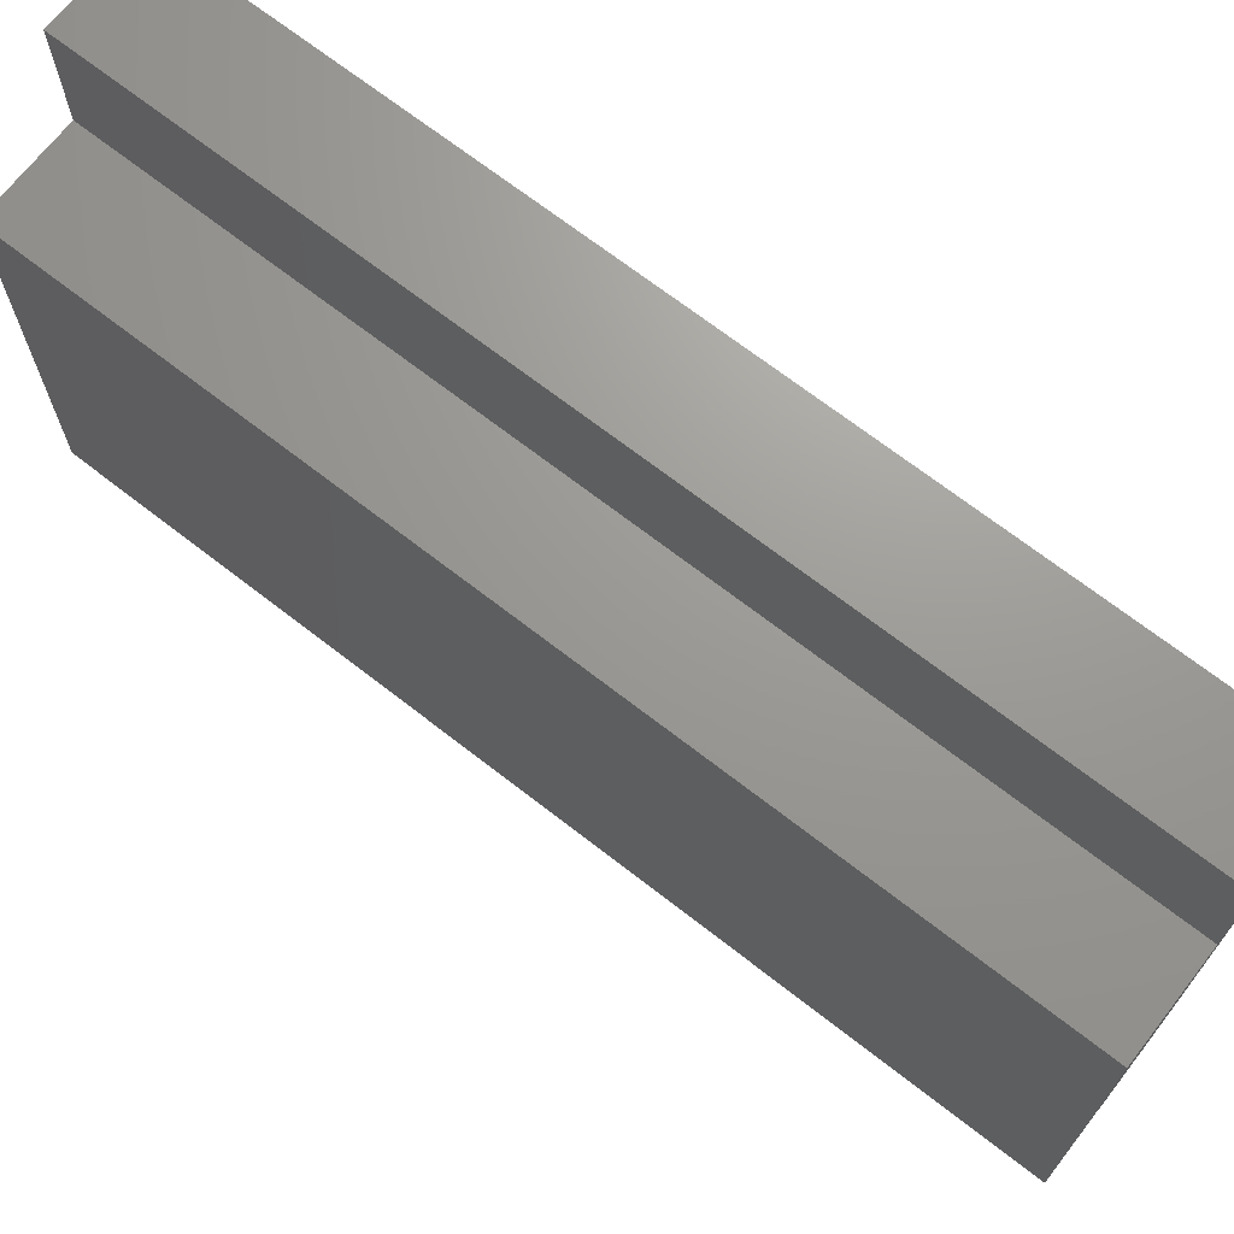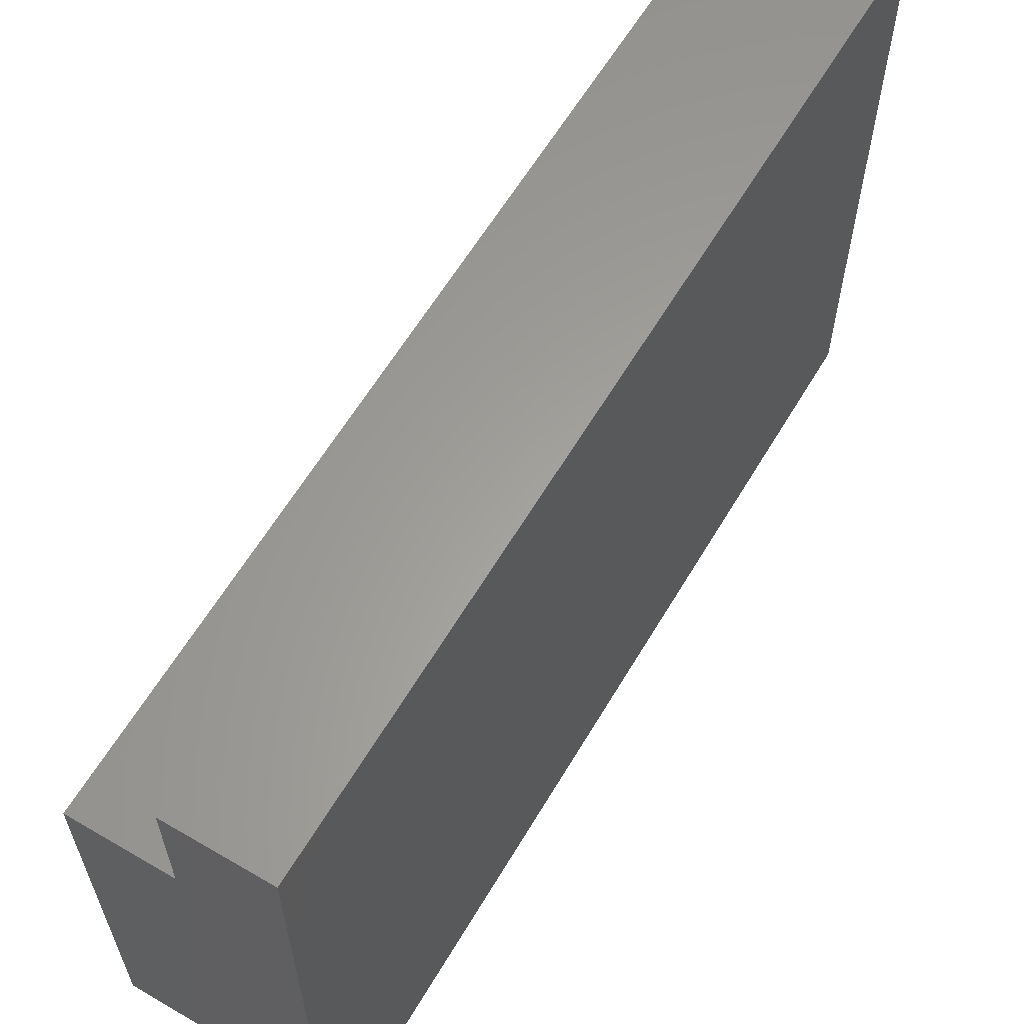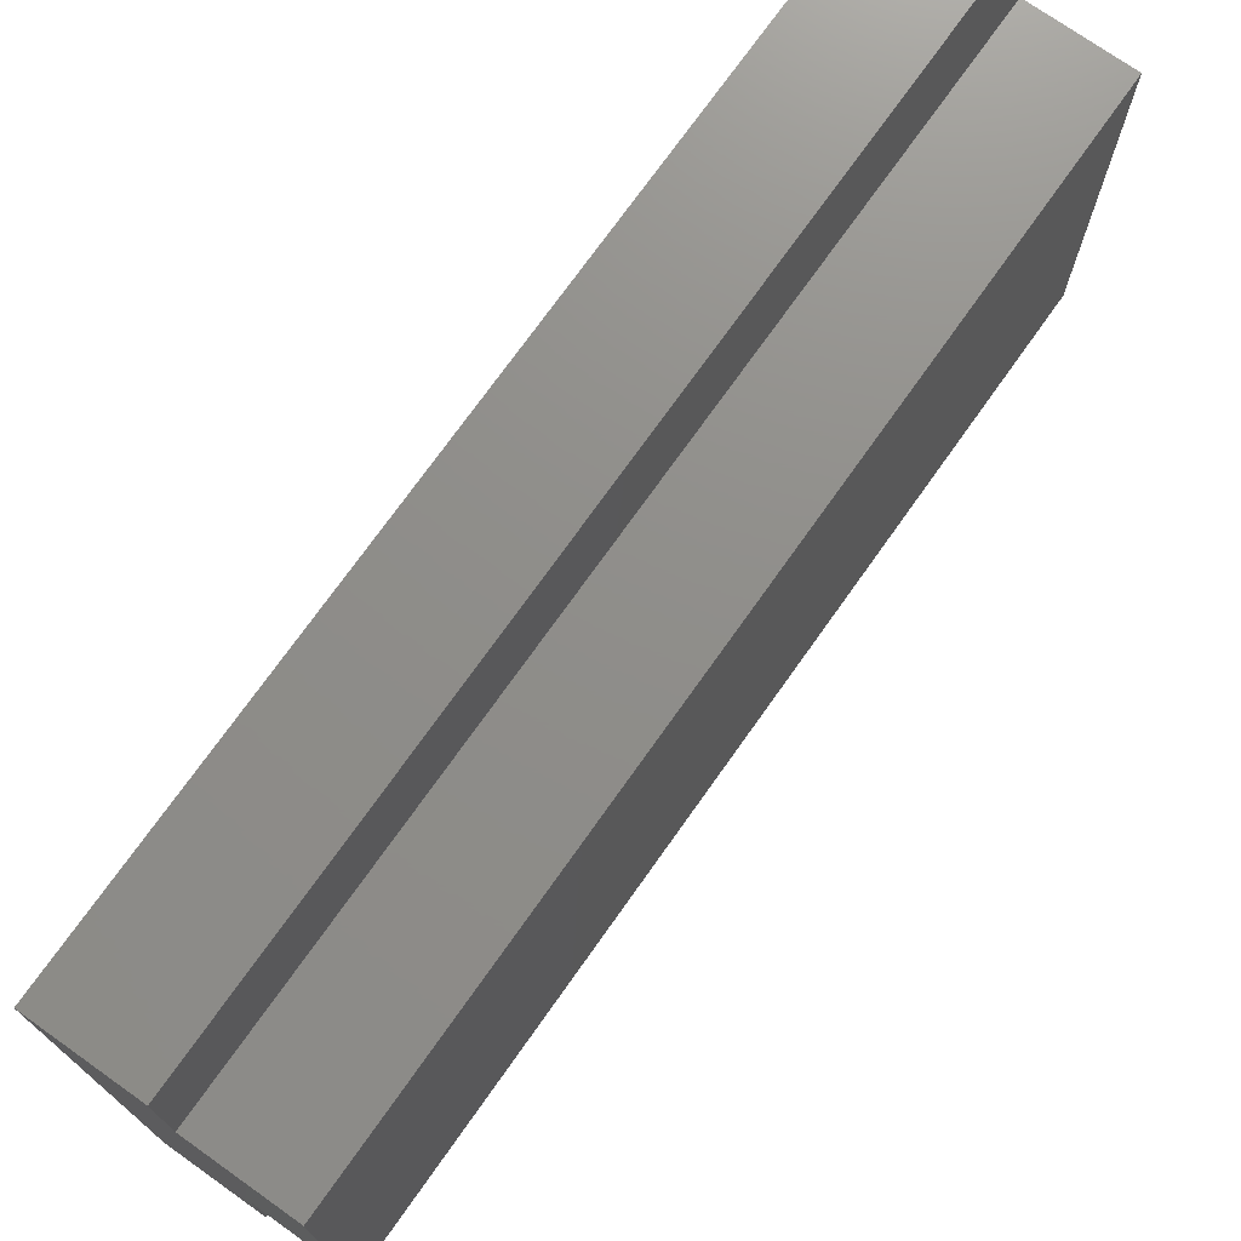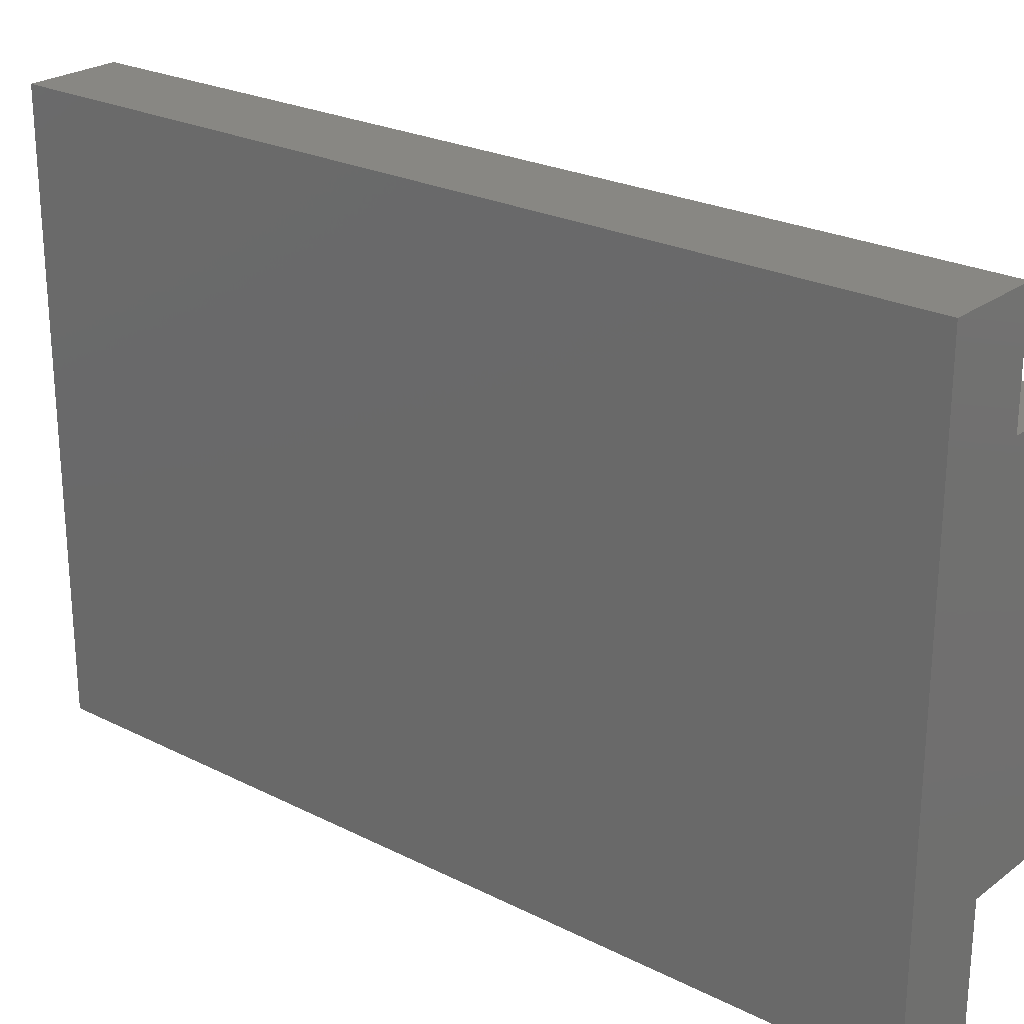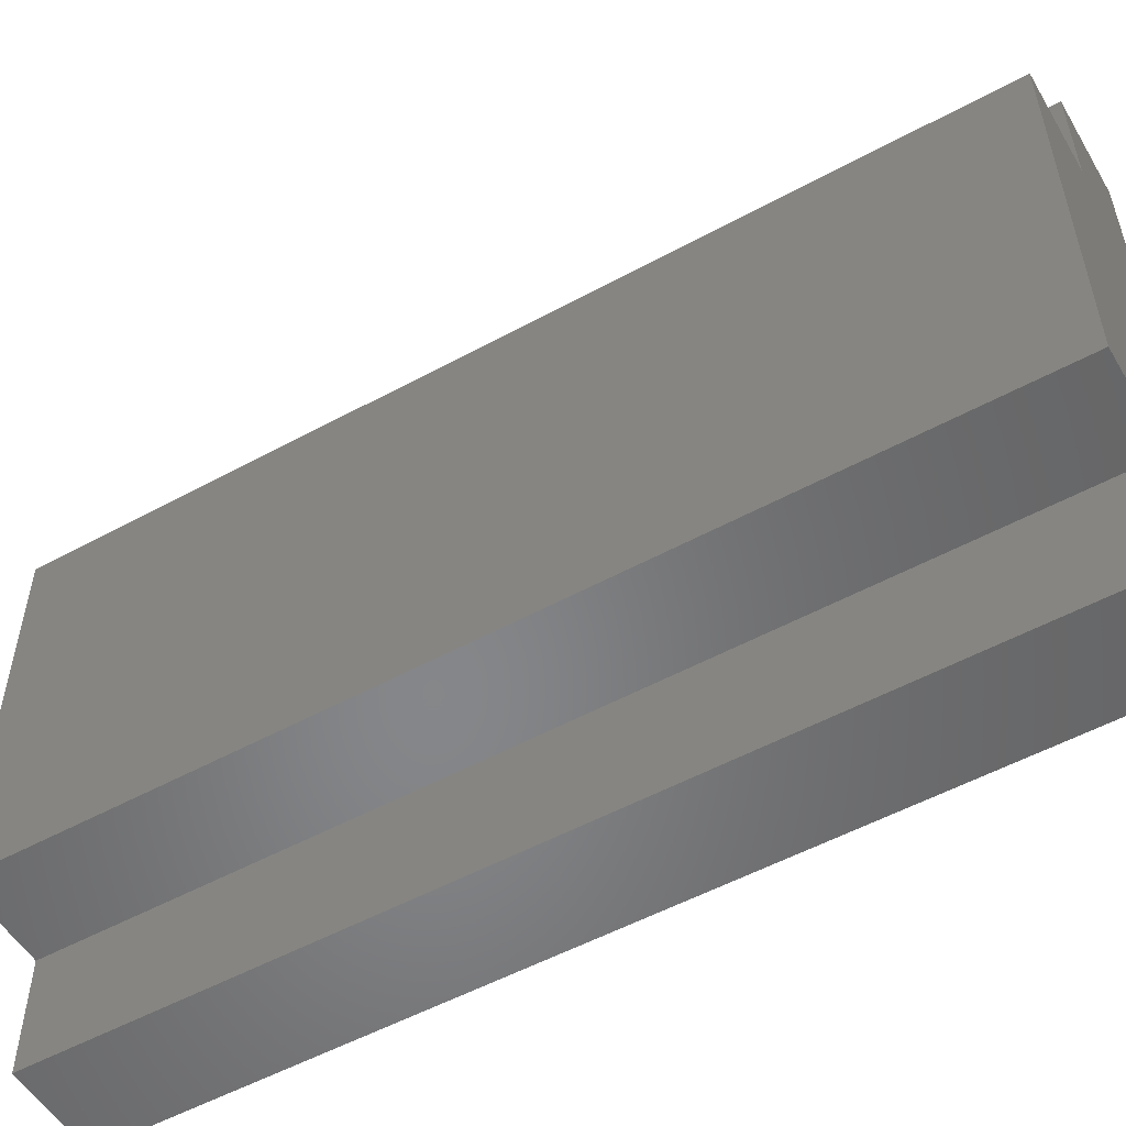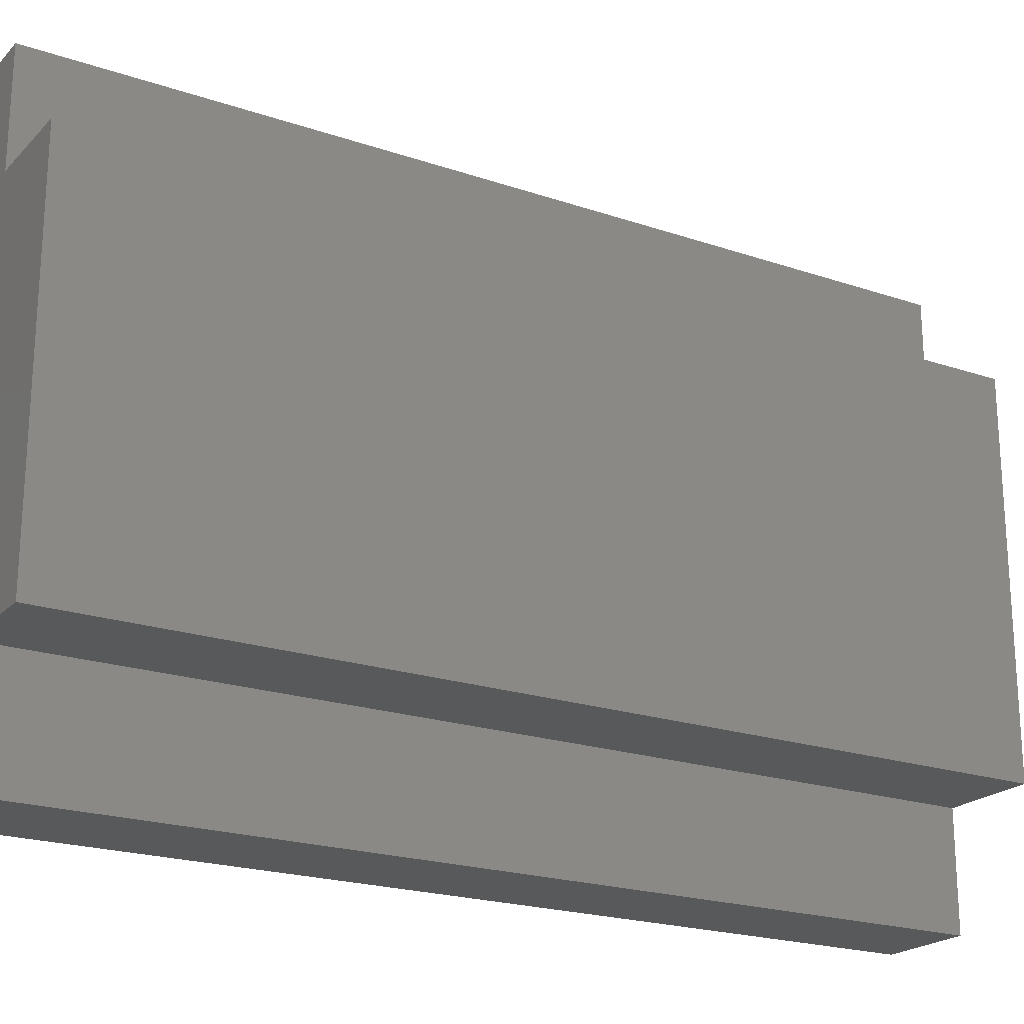
<metadata>
{"format":"stl","ext":"stl","renderer":"f3d","projection":"perspective","resolution":1024,"background":"white","views":[{"elev":69.6,"azim":127.9,"up":"+Z"},{"elev":61.5,"azim":-149.3,"up":"+Z"},{"elev":73.5,"azim":35.3,"up":"+Z"},{"elev":24.4,"azim":-50.4,"up":"+Z"},{"elev":-53.5,"azim":120.2,"up":"+Z"},{"elev":-21.3,"azim":58.9,"up":"+Z"}]}
</metadata>
<code>
# stl→obj: 16 verts, 28 faces
v -0.01157 -1.098e-17 -0.09856
v -0.06112 -0.4757 -0.09856
v -0.06112 -5.802e-17 -0.09856
v -0.01157 -0.4757 -0.09856
v -0.06112 -0.4757 -0.158
v -0.06112 -5.802e-17 -0.158
v -0.01157 -1.098e-17 0.09962
v -0.01157 -0.4757 0.09962
v -0.06112 -5.802e-17 0.09962
v -0.06112 -0.4757 0.09962
v -0.1107 -0.4757 -0.158
v -0.1107 -1.051e-16 -0.158
v -0.1107 -1.051e-16 0.1591
v -0.06112 -5.802e-17 0.1591
v -0.1107 -0.4757 0.1591
v -0.06112 -0.4757 0.1591
f 1 2 3
f 1 4 2
f 3 5 6
f 3 2 5
f 7 4 1
f 7 8 4
f 7 1 3
f 7 3 9
f 8 2 4
f 8 10 2
f 6 11 12
f 6 5 11
f 3 6 12
f 13 9 3
f 13 3 12
f 14 9 13
f 2 11 5
f 15 2 10
f 15 11 2
f 16 15 10
f 9 8 7
f 9 10 8
f 12 15 13
f 12 11 15
f 14 10 9
f 14 16 10
f 13 16 14
f 13 15 16

</code>
